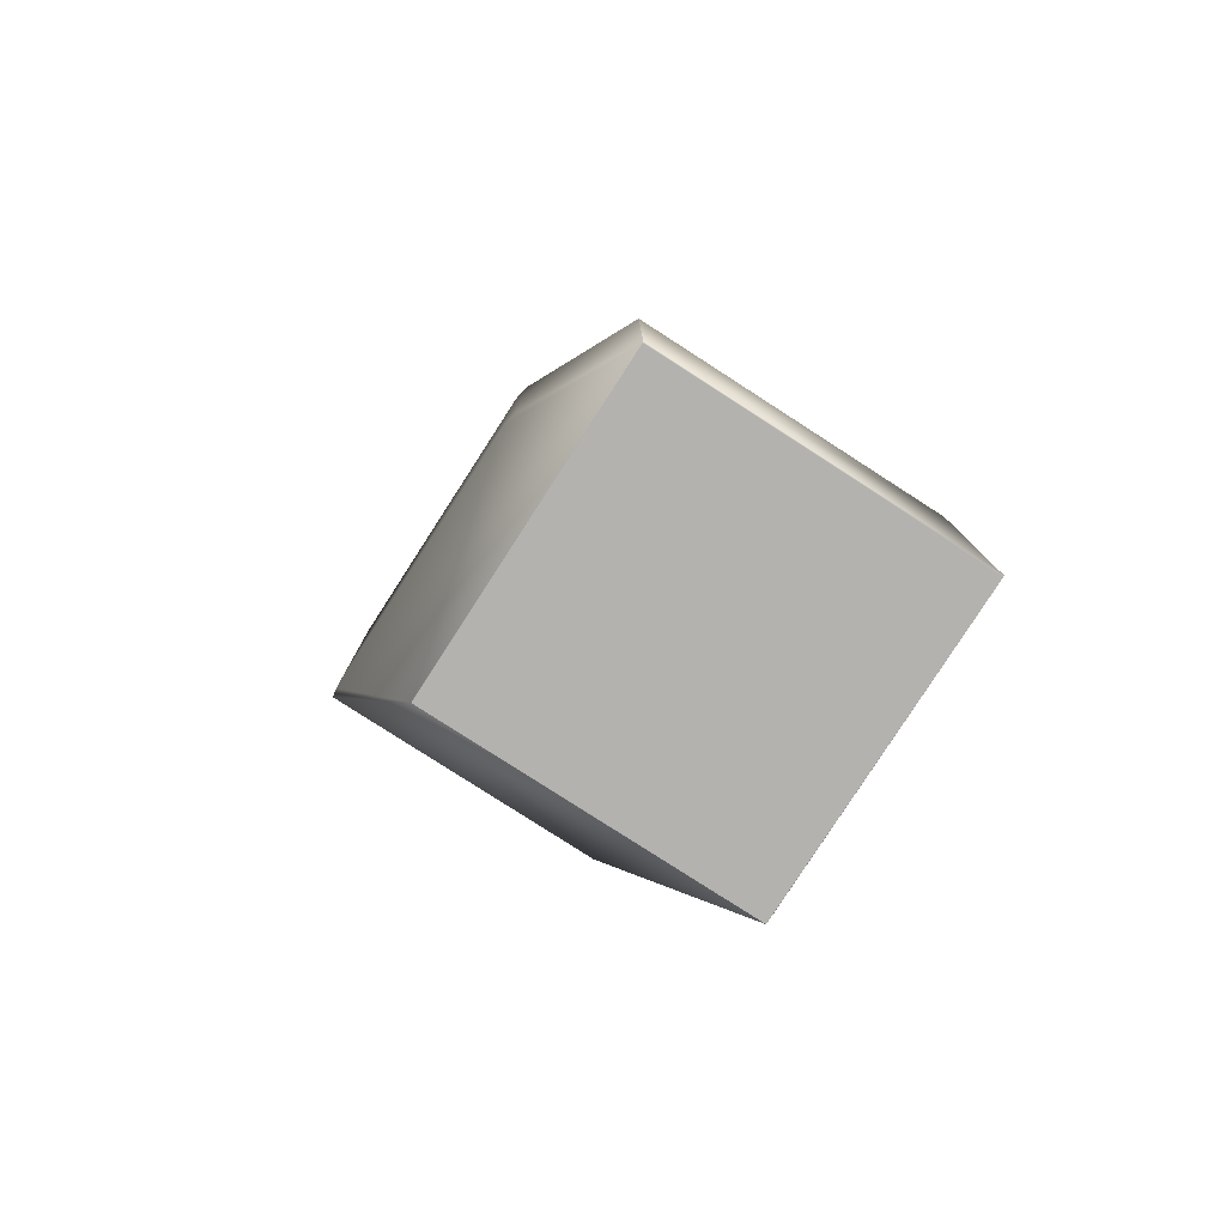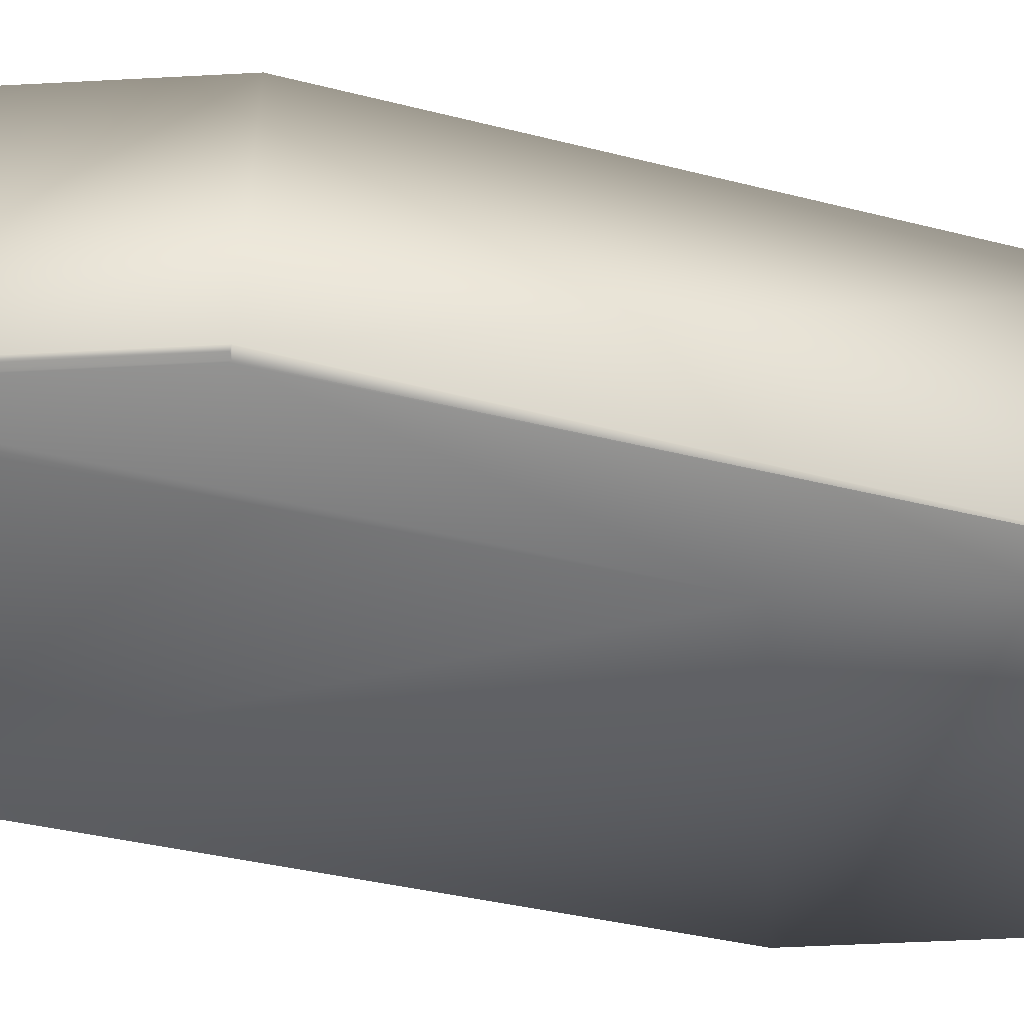
<metadata>
{"format":"obj","ext":"obj","renderer":"f3d","projection":"perspective","resolution":1024,"background":"white","views":[{"elev":-79.8,"azim":-122.8,"up":"+Z"},{"elev":-51.1,"azim":93.3,"up":"+Y"}]}
</metadata>
<code>
v 0.05172 0.04491 0.2348
v 0.05172 0.04491 0.2348
v 0.05183 -0.0551 0.2348
v 0.05173 0.04491 0.2348
v 0.05174 0.04492 0.2348
v 0.05175 0.04492 0.2348
v 0.05177 0.04492 0.2348
v 0.05178 0.04493 0.2348
v 0.05179 0.04493 0.2348
v 0.0518 0.04494 0.2348
v 0.05181 0.04494 0.2348
v 0.05182 0.04494 0.2348
v 0.05183 0.04495 0.2348
v 0.05184 0.04495 0.2348
v 0.05186 0.04496 0.2348
v 0.05187 0.04496 0.2348
v 0.05188 0.04496 0.2348
v 0.05188 0.04497 0.2348
v 0.05189 0.04497 0.2348
v 0.0519 0.04497 0.2348
v 0.05191 0.04498 0.2348
v 0.05192 0.04498 0.2348
v 0.05193 0.04498 0.2348
v 0.05194 0.04499 0.2348
v 0.05194 0.04499 0.2348
v 0.05196 0.04499 0.2348
v 0.05196 0.045 0.2348
v 0.05197 0.045 0.2348
v 0.05198 0.045 0.2348
v 0.05199 0.04501 0.2348
v 0.05199 0.04501 0.2348
v 0.05201 0.04501 0.2348
v 0.05201 0.04502 0.2348
v 0.05202 0.04502 0.2348
v 0.05203 0.04502 0.2348
v 0.05203 0.04502 0.2348
v 0.05203 0.04502 0.2348
v 0.05203 0.04502 0.2348
v 0.05203 0.04502 0.2348
v 0.05203 0.04502 0.2348
v 0.05204 0.04502 0.2348
v 0.05172 -0.05509 0.2348
v -0.04826 -0.05509 0.2348
v 0.05172 -0.05509 0.2348
v 0.05173 -0.05509 0.2348
v 0.05173 -0.05509 0.2348
v 0.05174 -0.05509 0.2348
v 0.05174 -0.05509 0.2348
v 0.05174 -0.05509 0.2348
v 0.05175 -0.05509 0.2348
v 0.05175 -0.05509 0.2348
v 0.05176 -0.05509 0.2348
v 0.05176 -0.05509 0.2348
v 0.05177 -0.05509 0.2348
v 0.05177 -0.05509 0.2348
v 0.05178 -0.05509 0.2348
v 0.05178 -0.05509 0.2348
v 0.05179 -0.05509 0.2348
v 0.05179 -0.05509 0.2348
v 0.0518 -0.05509 0.2348
v 0.0518 -0.05509 0.2348
v 0.05181 -0.05509 0.2348
v 0.05182 -0.05509 0.2348
v 0.05182 -0.0551 0.2348
v -0.04826 0.04492 0.2348
v -0.04826 0.04492 0.2348
v -0.04826 0.04492 0.2348
v -0.04826 0.04492 0.2348
v -0.04826 0.04493 0.2348
v -0.04826 0.04493 0.2348
v -0.04827 0.04493 0.2348
v -0.04827 0.04493 0.2348
v -0.04827 0.04493 0.2348
v -0.04827 0.04494 0.2348
v -0.04828 0.04494 0.2348
v -0.04828 0.04494 0.2348
v -0.04829 0.04494 0.2348
v -0.04829 0.04494 0.2348
v -0.0483 0.04495 0.2348
v 0.05173 0.04491 0.2348
v 0.05174 0.04491 0.2348
v 0.05174 0.04491 0.2348
v 0.05184 -0.0551 0.2348
v 0.05175 0.04492 0.2348
v 0.05176 0.04492 0.2348
v 0.05176 0.04492 0.2348
v 0.05177 0.04493 0.2348
v 0.05178 0.04493 0.2348
v 0.05179 0.04493 0.2348
v 0.0518 0.04494 0.2348
v 0.05182 0.04494 0.2348
v 0.05184 0.04495 0.2348
v 0.05184 -0.0551 0.2348
v 0.05185 0.04495 0.2348
v 0.05186 0.04496 0.2348
v 0.0519 0.04497 0.2348
v 0.05185 -0.05511 0.2348
v 0.05192 0.04498 0.2348
v 0.05195 0.04499 0.2348
v 0.05197 0.045 0.2348
v 0.05198 0.045 0.2348
v 0.05186 -0.05511 0.2348
v 0.052 0.04501 0.2348
v 0.052 0.04501 0.2348
v 0.05201 0.04501 0.2348
v 0.05202 0.04502 0.2348
v 0.05202 0.04502 0.2348
v 0.05203 0.04502 0.2348
v 0.05203 0.04502 0.2348
v 0.05203 0.04502 0.2348
v 0.05203 0.04502 0.2348
v 0.05204 0.04502 0.2348
v 0.05204 0.04502 0.2348
v 0.05204 0.04502 0.2348
v 0.05188 -0.05512 0.2348
v 0.05189 -0.05512 0.2348
v 0.0519 -0.05513 0.2348
v 0.0519 -0.05513 0.2348
v 0.05191 -0.05513 0.2348
v 0.05192 -0.05514 0.2348
v 0.05192 -0.05514 0.2348
v 0.05193 -0.05514 0.2348
v 0.05194 -0.05515 0.2348
v 0.05194 -0.05515 0.2348
v 0.05195 -0.05515 0.2348
v 0.05196 -0.05516 0.2348
v 0.05196 -0.05516 0.2348
v 0.05197 -0.05516 0.2348
v 0.05197 -0.05517 0.2348
v 0.05198 -0.05517 0.2348
v 0.05198 -0.05517 0.2348
v 0.05199 -0.05518 0.2348
v 0.05199 -0.05518 0.2348
v 0.052 -0.05518 0.2348
v 0.052 -0.05518 0.2348
v 0.05201 -0.05518 0.2348
v 0.05201 -0.05519 0.2348
v 0.05201 -0.05519 0.2348
v 0.05202 -0.05519 0.2348
v 0.05202 -0.05519 0.2348
v 0.05202 -0.05519 0.2348
v 0.05203 -0.0552 0.2348
v 0.05203 -0.0552 0.2348
v 0.05203 -0.0552 0.2348
v 0.05203 -0.0552 0.2348
v 0.05203 -0.0552 0.2348
v 0.05203 -0.0552 0.2348
v 0.05203 -0.0552 0.2348
v 0.05203 -0.0552 0.2348
v 0.05203 -0.0552 0.2348
v 0.05203 -0.0552 0.2348
v 0.05204 -0.0552 0.2348
v 0.05204 -0.0552 0.2348
v 0.05204 -0.0552 0.2348
v 0.05204 -0.0552 0.2348
v -0.0483 0.04495 0.2348
v -0.04831 0.04495 0.2348
v -0.04832 0.04495 0.2348
v -0.04832 0.04496 0.2348
v -0.04833 0.04496 0.2348
v -0.04834 0.04496 0.2348
v -0.04835 0.04496 0.2348
v -0.04836 0.04497 0.2348
v -0.04837 0.04497 0.2348
v -0.04838 0.04497 0.2348
v -0.04839 0.04497 0.2348
v -0.0484 0.04498 0.2348
v -0.04841 0.04498 0.2348
v -0.04842 0.04498 0.2348
v -0.04843 0.04498 0.2348
v -0.04844 0.04499 0.2348
v -0.04845 0.04499 0.2348
v -0.04846 0.04499 0.2348
v -0.04847 0.04499 0.2348
v -0.04848 0.045 0.2348
v -0.04849 0.045 0.2348
v -0.0485 0.045 0.2348
v -0.04851 0.045 0.2348
v -0.04852 0.045 0.2348
v -0.04852 0.04501 0.2348
v -0.04853 0.04501 0.2348
v -0.04854 0.04501 0.2348
v -0.04855 0.04501 0.2348
v -0.04856 0.04501 0.2348
v -0.04856 0.04501 0.2348
v -0.04857 0.04502 0.2348
v -0.04858 0.04502 0.2348
v -0.04858 0.04502 0.2348
v -0.04859 0.04502 0.2348
v -0.04859 0.04502 0.2348
v -0.04859 0.04502 0.2348
v -0.0486 0.04502 0.2348
v -0.0486 0.04502 0.2348
v -0.0486 0.04502 0.2348
v -0.04861 0.04502 0.2348
v -0.04861 0.04502 0.2348
v -0.04861 0.04502 0.2348
v -0.04861 0.04502 0.2348
v -0.04861 0.04502 0.2348
v -0.04861 0.04502 0.2348
v -0.04861 0.04502 0.2348
v -0.04861 0.04502 0.2348
v -0.04861 0.04502 0.2348
v 0.0071 0.0589 0.4366
v 0.1111 0.05821 0.4363
v 0.1111 -0.04201 0.4363
v 0.108 0.0589 0.4366
v 0.05186 -0.05511 0.2348
v 0.05187 -0.05511 0.2348
v 0.05188 -0.05512 0.2348
v 0.05204 -0.0552 0.3348
v 0.05204 -0.0552 0.2348
v 0.1077 -0.04322 0.4374
v -0.04861 -0.0552 0.3348
v 0.1077 -0.04322 0.5375
v 0.1038 -0.04392 0.5388
v 0.001615 -0.04392 0.5388
v -0.04837 -0.05512 0.2348
v -0.04826 -0.05509 0.2348
v -0.04826 -0.05509 0.2348
v -0.04827 -0.05509 0.2348
v -0.04827 -0.05509 0.2348
v -0.04827 -0.05509 0.2348
v -0.04827 -0.05509 0.2348
v -0.04828 -0.05509 0.2348
v -0.04828 -0.05509 0.2348
v -0.04829 -0.05509 0.2348
v -0.04829 -0.0551 0.2348
v -0.0483 -0.0551 0.2348
v -0.0483 -0.0551 0.2348
v -0.04831 -0.0551 0.2348
v -0.04832 -0.05511 0.2348
v -0.04832 -0.05511 0.2348
v -0.04833 -0.05511 0.2348
v -0.04834 -0.05511 0.2348
v -0.04835 -0.05512 0.2348
v -0.04836 -0.05512 0.2348
v 0.108 -0.04313 0.4366
v -0.04861 -0.0552 0.2348
v -0.04838 -0.05513 0.2348
v -0.04839 -0.05513 0.2348
v -0.0484 -0.05513 0.2348
v -0.04841 -0.05514 0.2348
v -0.04842 -0.05514 0.2348
v -0.04843 -0.05514 0.2348
v -0.04844 -0.05515 0.2348
v -0.04845 -0.05515 0.2348
v -0.04846 -0.05515 0.2348
v -0.04847 -0.05516 0.2348
v -0.04848 -0.05516 0.2348
v -0.04849 -0.05516 0.2348
v -0.0485 -0.05517 0.2348
v -0.04851 -0.05517 0.2348
v -0.04852 -0.05517 0.2348
v -0.04852 -0.05518 0.2348
v -0.04853 -0.05518 0.2348
v -0.04854 -0.05518 0.2348
v -0.04855 -0.05518 0.2348
v -0.04856 -0.05518 0.2348
v -0.04856 -0.05519 0.2348
v -0.04857 -0.05519 0.2348
v -0.04858 -0.05519 0.2348
v -0.04858 -0.05519 0.2348
v -0.04859 -0.05519 0.2348
v -0.04859 -0.0552 0.2348
v -0.04859 -0.0552 0.2348
v -0.0486 -0.0552 0.2348
v -0.0486 -0.0552 0.2348
v -0.0486 -0.0552 0.2348
v -0.04861 -0.0552 0.2348
v -0.04861 -0.0552 0.2348
v -0.04861 -0.0552 0.2348
v -0.04861 -0.0552 0.2348
v -0.04861 -0.0552 0.2348
v -0.04861 -0.0552 0.2348
v -0.04861 -0.0552 0.2348
v -0.04861 -0.0552 0.2348
v -0.04861 0.04502 0.3348
v -0.04861 0.04502 0.3348
v 0.001615 0.05788 0.5388
v 0.001615 0.05788 0.4384
v -0.04861 0.04502 0.2348
v 0.000556 -0.04377 0.5391
v 0.000568 0.057 0.5391
v 0.000561 0.05699 0.5391
v 0.000557 0.05698 0.5391
v 0.000556 0.05698 0.5391
v -0.04829 0.04491 0.2348
v -0.04829 0.04491 0.2348
v -0.04826 -0.05509 0.2348
v -0.04826 -0.05509 0.2348
v -0.04828 0.04491 0.2348
v -0.04828 0.04491 0.2348
v -0.04827 0.04491 0.2348
v -0.04827 0.04491 0.2348
v -0.04827 0.04492 0.2348
v -0.04827 0.04492 0.2348
v 0.000568 -0.04377 0.5391
v 0.000561 -0.04377 0.5391
v 0.000557 -0.04377 0.5391
v -0.04829 -0.05509 0.2348
v -0.04829 -0.05509 0.2348
v -0.04827 -0.05509 0.2348
v -0.04826 -0.05509 0.2348
v -0.04828 -0.05509 0.2348
v -0.04828 -0.05509 0.2348
v -0.04827 -0.05509 0.2348
v -0.04827 -0.05509 0.2348
v -0.04827 -0.05509 0.2348
v -0.04861 -0.0552 0.2348
v 0.1111 0.05821 0.5364
v 0.1097 0.05837 0.5371
v 0.1111 -0.04201 0.5364
v 0.108 0.0589 0.5375
v 0.1063 0.05776 0.5382
v 0.1097 -0.0425 0.5371
v 0.1038 0.05788 0.5388
v 0.0071 0.0589 0.5375
v 0.1032 0.05707 0.539
v 0.1063 -0.04309 0.5382
v 0.1032 0.05706 0.539
v 0.1031 0.05704 0.539
v 0.1031 0.05703 0.539
v 0.1031 0.05702 0.5391
v 0.103 0.05701 0.5391
v 0.103 0.057 0.5391
v 0.103 0.057 0.5391
v 0.1032 -0.04375 0.539
v 0.1032 -0.04376 0.539
v 0.1031 -0.04376 0.539
v 0.1031 -0.04377 0.539
v 0.1031 -0.04377 0.5391
v 0.103 -0.04377 0.5391
v 0.103 -0.04377 0.5391
v 0.103 0.05699 0.5391
v 0.103 -0.04377 0.5391
v 0.103 0.05698 0.5391
v 0.103 -0.04377 0.5391
v 0.103 0.05698 0.5391
v 0.103 -0.04377 0.5391
v 0.103 -0.04377 0.5391
v 0.1097 -0.0425 0.4367
v 0.108 -0.04313 0.5375
v 0.1078 -0.0431 0.5376
f 1 2 3
f 1 4 2
f 1 5 4
f 1 6 5
f 1 7 6
f 1 8 7
f 1 9 8
f 1 10 9
f 1 11 10
f 1 12 11
f 1 13 12
f 1 14 13
f 1 15 14
f 1 16 15
f 1 17 16
f 1 18 17
f 1 19 18
f 1 20 19
f 1 21 20
f 1 22 21
f 1 23 22
f 1 24 23
f 1 25 24
f 1 26 25
f 1 27 26
f 1 28 27
f 1 29 28
f 1 30 29
f 1 31 30
f 1 32 31
f 1 33 32
f 1 34 33
f 1 35 34
f 1 36 35
f 1 37 36
f 1 38 37
f 1 39 38
f 1 40 39
f 1 41 40
f 1 42 43
f 1 44 42
f 1 45 44
f 1 46 45
f 1 47 46
f 1 48 47
f 1 49 48
f 1 50 49
f 1 51 50
f 1 52 51
f 1 53 52
f 1 54 53
f 1 55 54
f 1 56 55
f 1 57 56
f 1 58 57
f 1 59 58
f 1 60 59
f 1 61 60
f 1 62 61
f 1 63 62
f 1 64 63
f 1 3 64
f 1 65 66
f 1 66 67
f 1 67 68
f 1 68 69
f 1 69 70
f 1 70 71
f 1 71 72
f 1 72 73
f 1 73 74
f 1 74 75
f 1 75 76
f 1 76 77
f 1 77 78
f 1 78 79
f 1 79 41
f 1 43 65
f 2 4 3
f 4 80 3
f 4 5 80
f 80 81 3
f 80 5 81
f 81 82 83
f 81 5 82
f 81 83 3
f 82 5 83
f 5 84 83
f 5 6 84
f 84 6 83
f 6 85 83
f 6 7 85
f 85 86 83
f 85 7 86
f 86 7 83
f 7 87 83
f 7 8 87
f 87 8 83
f 8 88 83
f 8 9 88
f 88 9 83
f 9 89 83
f 9 10 89
f 89 10 83
f 10 90 83
f 10 11 90
f 90 11 83
f 11 12 83
f 12 91 83
f 12 13 91
f 91 13 83
f 13 92 93
f 13 14 92
f 13 93 83
f 92 14 93
f 14 94 93
f 14 15 94
f 94 15 93
f 15 95 93
f 15 16 95
f 95 16 93
f 16 17 93
f 17 18 93
f 18 19 93
f 19 20 93
f 20 96 93
f 20 21 96
f 96 21 97
f 96 97 93
f 21 22 97
f 22 98 97
f 22 23 98
f 98 23 97
f 23 24 97
f 24 25 97
f 25 99 97
f 25 26 99
f 99 26 97
f 26 27 97
f 27 28 97
f 28 100 97
f 28 29 100
f 100 29 97
f 29 101 97
f 29 30 101
f 101 30 97
f 30 31 102
f 30 102 97
f 31 103 102
f 31 104 103
f 31 32 104
f 103 104 102
f 104 32 102
f 32 105 102
f 32 33 105
f 105 33 102
f 33 106 102
f 33 34 106
f 106 34 102
f 34 107 102
f 34 35 107
f 107 108 102
f 107 35 108
f 108 35 109
f 108 109 102
f 35 36 109
f 109 36 110
f 109 110 111
f 109 111 102
f 36 37 110
f 110 37 111
f 37 38 111
f 38 39 111
f 111 39 112
f 111 112 113
f 111 113 102
f 39 40 112
f 40 114 112
f 40 41 114
f 112 114 113
f 114 41 113
f 41 115 113
f 41 116 115
f 41 117 116
f 41 118 117
f 41 119 118
f 41 120 119
f 41 121 120
f 41 122 121
f 41 123 122
f 41 124 123
f 41 125 124
f 41 126 125
f 41 127 126
f 41 128 127
f 41 129 128
f 41 130 129
f 41 131 130
f 41 132 131
f 41 133 132
f 41 134 133
f 41 135 134
f 41 136 135
f 41 137 136
f 41 138 137
f 41 139 138
f 41 140 139
f 41 141 140
f 41 142 141
f 41 143 142
f 41 144 143
f 41 145 144
f 41 146 145
f 41 147 146
f 41 148 147
f 41 149 148
f 41 150 149
f 41 151 150
f 41 152 151
f 41 153 152
f 41 154 153
f 41 155 154
f 41 79 156
f 41 156 157
f 41 157 158
f 41 158 159
f 41 159 160
f 41 160 161
f 41 161 162
f 41 162 163
f 41 163 164
f 41 164 165
f 41 165 166
f 41 166 167
f 41 167 168
f 41 168 169
f 41 169 170
f 41 170 171
f 41 171 172
f 41 172 173
f 41 173 174
f 41 174 175
f 41 175 176
f 41 176 177
f 41 177 178
f 41 178 179
f 41 179 180
f 41 180 181
f 41 181 182
f 41 182 183
f 41 183 184
f 41 184 185
f 41 185 186
f 41 186 187
f 41 187 188
f 41 188 189
f 41 189 190
f 41 190 191
f 41 191 192
f 41 192 193
f 41 193 194
f 41 194 195
f 41 195 196
f 41 196 197
f 41 197 198
f 41 198 199
f 41 199 200
f 41 200 201
f 41 201 202
f 41 202 203
f 41 203 204
f 41 205 206
f 41 207 205
f 41 206 155
f 41 204 207
f 113 208 102
f 113 209 208
f 113 210 209
f 113 115 210
f 211 212 213
f 211 214 212
f 211 215 216
f 211 216 217
f 211 213 215
f 211 217 214
f 42 44 60
f 42 60 61
f 42 61 62
f 42 62 63
f 42 63 64
f 42 64 3
f 42 3 83
f 42 83 93
f 42 93 97
f 42 97 102
f 42 102 208
f 42 208 209
f 42 209 210
f 42 210 115
f 42 115 116
f 42 116 117
f 42 117 118
f 42 118 119
f 42 119 120
f 42 120 121
f 42 121 122
f 42 122 123
f 42 123 124
f 42 124 125
f 42 125 126
f 42 126 127
f 42 127 128
f 42 128 129
f 42 129 130
f 42 130 131
f 42 131 132
f 42 132 133
f 42 133 134
f 42 134 135
f 42 135 136
f 42 136 137
f 42 137 212
f 42 212 218
f 42 219 43
f 42 220 219
f 42 221 220
f 42 222 221
f 42 223 222
f 42 224 223
f 42 225 224
f 42 226 225
f 42 227 226
f 42 228 227
f 42 229 228
f 42 230 229
f 42 231 230
f 42 232 231
f 42 233 232
f 42 234 233
f 42 235 234
f 42 236 235
f 42 237 236
f 42 218 237
f 44 45 59
f 44 59 60
f 45 46 57
f 45 57 58
f 45 58 59
f 46 47 56
f 46 56 57
f 47 48 55
f 47 55 56
f 48 49 54
f 48 54 55
f 49 50 52
f 49 52 53
f 49 53 54
f 50 51 52
f 137 138 212
f 138 139 212
f 139 140 212
f 140 141 212
f 141 142 212
f 142 143 212
f 143 144 212
f 144 145 212
f 145 146 212
f 146 147 212
f 147 148 212
f 148 149 212
f 149 150 212
f 150 151 212
f 151 152 212
f 152 153 212
f 153 154 212
f 154 155 212
f 155 206 238
f 155 238 212
f 212 214 239
f 212 240 218
f 212 241 240
f 212 242 241
f 212 243 242
f 212 244 243
f 212 245 244
f 212 246 245
f 212 247 246
f 212 248 247
f 212 249 248
f 212 250 249
f 212 251 250
f 212 252 251
f 212 253 252
f 212 254 253
f 212 255 254
f 212 256 255
f 212 257 256
f 212 258 257
f 212 259 258
f 212 260 259
f 212 261 260
f 212 262 261
f 212 263 262
f 212 264 263
f 212 265 264
f 212 266 265
f 212 267 266
f 212 268 267
f 212 269 268
f 212 270 269
f 212 271 270
f 212 272 271
f 212 273 272
f 212 274 273
f 212 275 274
f 212 276 275
f 212 277 276
f 212 239 277
f 212 238 213
f 278 279 280
f 278 203 279
f 278 280 281
f 278 281 203
f 279 203 282
f 279 282 214
f 279 214 283
f 279 284 280
f 279 285 284
f 279 286 285
f 279 287 286
f 279 283 287
f 288 289 43
f 288 77 289
f 288 78 77
f 288 79 78
f 288 156 79
f 288 157 156
f 288 158 157
f 288 159 158
f 288 160 159
f 288 161 160
f 288 162 161
f 288 163 162
f 288 164 163
f 288 165 164
f 288 166 165
f 288 167 166
f 288 168 167
f 288 169 168
f 288 170 169
f 288 171 170
f 288 172 171
f 288 173 172
f 288 174 173
f 288 175 174
f 288 176 175
f 288 177 176
f 288 178 177
f 288 179 178
f 288 180 179
f 288 181 180
f 288 182 181
f 288 183 182
f 288 184 183
f 288 185 184
f 288 186 185
f 288 187 186
f 288 188 187
f 288 189 188
f 288 190 189
f 288 282 190
f 288 290 239
f 288 291 290
f 288 43 291
f 288 239 282
f 289 292 43
f 289 76 292
f 289 77 76
f 292 293 43
f 292 75 293
f 292 76 75
f 293 294 43
f 293 74 294
f 293 75 74
f 294 295 43
f 294 74 295
f 295 296 43
f 295 73 296
f 295 74 73
f 296 297 43
f 296 72 297
f 296 73 72
f 297 65 43
f 297 71 65
f 297 72 71
f 65 70 66
f 65 71 70
f 66 69 67
f 66 70 69
f 67 69 68
f 190 282 191
f 191 282 192
f 192 282 193
f 193 282 194
f 194 282 195
f 195 282 196
f 196 282 197
f 197 282 198
f 198 282 199
f 199 282 200
f 200 282 201
f 201 282 202
f 202 282 203
f 203 281 204
f 282 239 214
f 214 217 298
f 214 298 299
f 214 299 300
f 214 300 283
f 301 302 227
f 301 303 302
f 301 304 303
f 301 227 228
f 301 228 229
f 301 229 230
f 301 230 231
f 301 231 232
f 301 232 233
f 301 233 234
f 301 234 235
f 301 235 236
f 301 236 237
f 301 237 218
f 301 218 240
f 301 240 241
f 301 241 242
f 301 242 243
f 301 243 244
f 301 244 245
f 301 245 246
f 301 246 247
f 301 247 248
f 301 248 249
f 301 249 250
f 301 250 239
f 301 239 304
f 302 305 226
f 302 306 305
f 302 307 306
f 302 308 307
f 302 303 308
f 302 226 227
f 305 306 226
f 306 307 225
f 306 225 226
f 307 308 224
f 307 224 225
f 308 309 223
f 308 303 309
f 308 223 224
f 309 303 222
f 309 222 223
f 303 304 221
f 303 221 222
f 304 290 220
f 304 220 221
f 304 239 290
f 290 291 219
f 290 219 220
f 291 43 219
f 250 251 239
f 251 252 239
f 252 253 254
f 252 254 239
f 254 255 239
f 255 256 239
f 256 257 239
f 257 258 239
f 258 259 239
f 259 260 239
f 260 261 239
f 261 262 263
f 261 263 239
f 263 264 265
f 263 265 239
f 265 266 239
f 266 267 239
f 267 268 239
f 268 269 239
f 269 270 239
f 270 271 239
f 271 272 239
f 272 273 239
f 273 310 239
f 273 274 310
f 310 274 239
f 274 275 239
f 275 276 239
f 276 277 239
f 311 312 313
f 311 314 312
f 311 205 207
f 311 207 314
f 311 313 205
f 312 314 315
f 312 315 316
f 312 316 313
f 314 317 315
f 314 207 318
f 314 318 317
f 315 317 319
f 315 319 320
f 315 320 316
f 317 321 319
f 317 322 321
f 317 323 322
f 317 324 323
f 317 325 324
f 317 326 325
f 317 327 326
f 317 318 280
f 317 280 327
f 319 321 328
f 319 328 320
f 321 322 329
f 321 329 328
f 322 323 330
f 322 330 329
f 323 324 331
f 323 331 330
f 324 325 332
f 324 332 331
f 325 326 333
f 325 333 332
f 326 327 334
f 326 334 333
f 327 335 336
f 327 336 334
f 327 280 284
f 327 284 335
f 335 337 338
f 335 338 336
f 335 284 285
f 335 285 337
f 337 339 340
f 337 340 338
f 337 285 286
f 337 286 339
f 339 341 340
f 339 286 287
f 339 287 341
f 205 313 206
f 207 204 318
f 313 316 342
f 313 342 206
f 316 343 238
f 316 344 343
f 316 320 216
f 316 216 344
f 316 238 342
f 343 344 216
f 343 215 213
f 343 216 215
f 343 213 238
f 320 328 216
f 216 328 329
f 216 329 330
f 216 330 331
f 216 331 332
f 216 332 333
f 216 333 334
f 216 334 336
f 216 336 217
f 336 338 298
f 336 298 217
f 338 340 299
f 338 299 298
f 340 341 300
f 340 300 299
f 341 287 283
f 341 283 300
f 206 342 238
f 318 204 281
f 318 281 280

</code>
